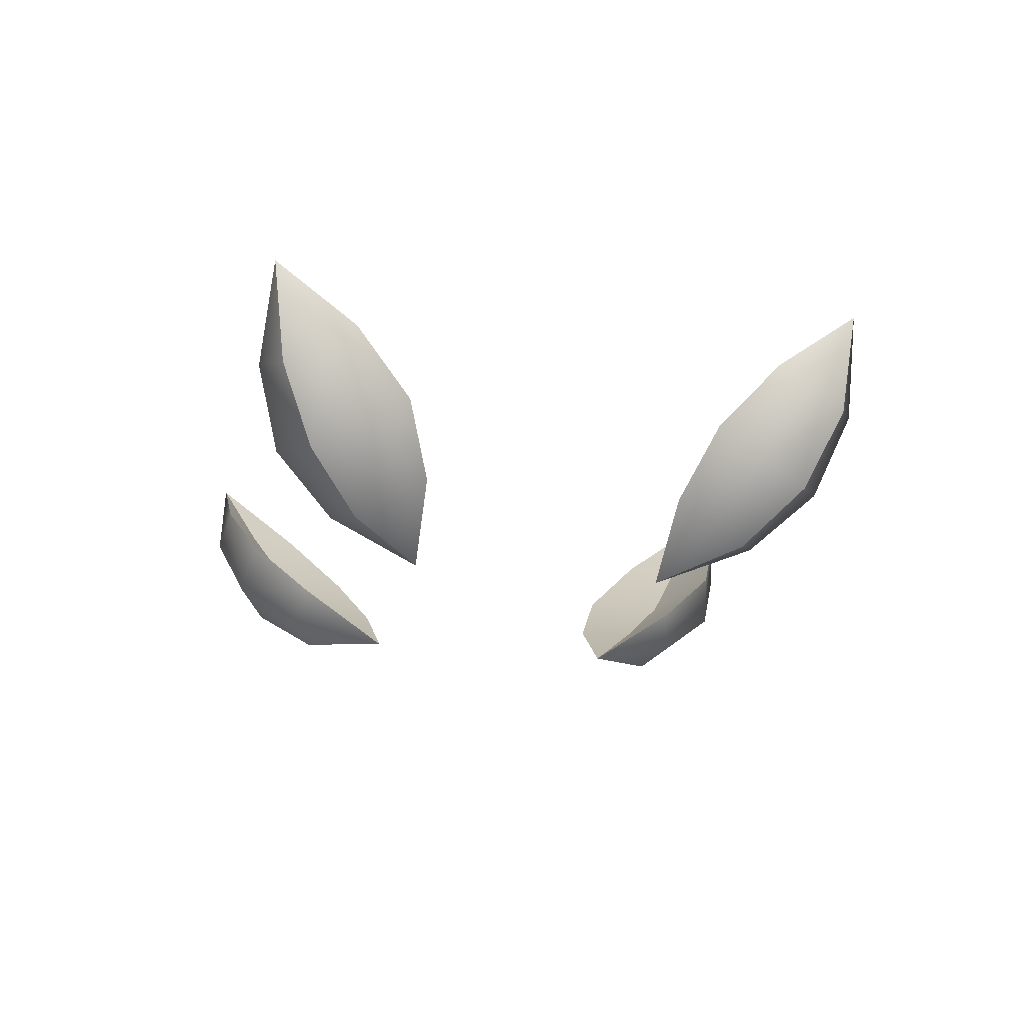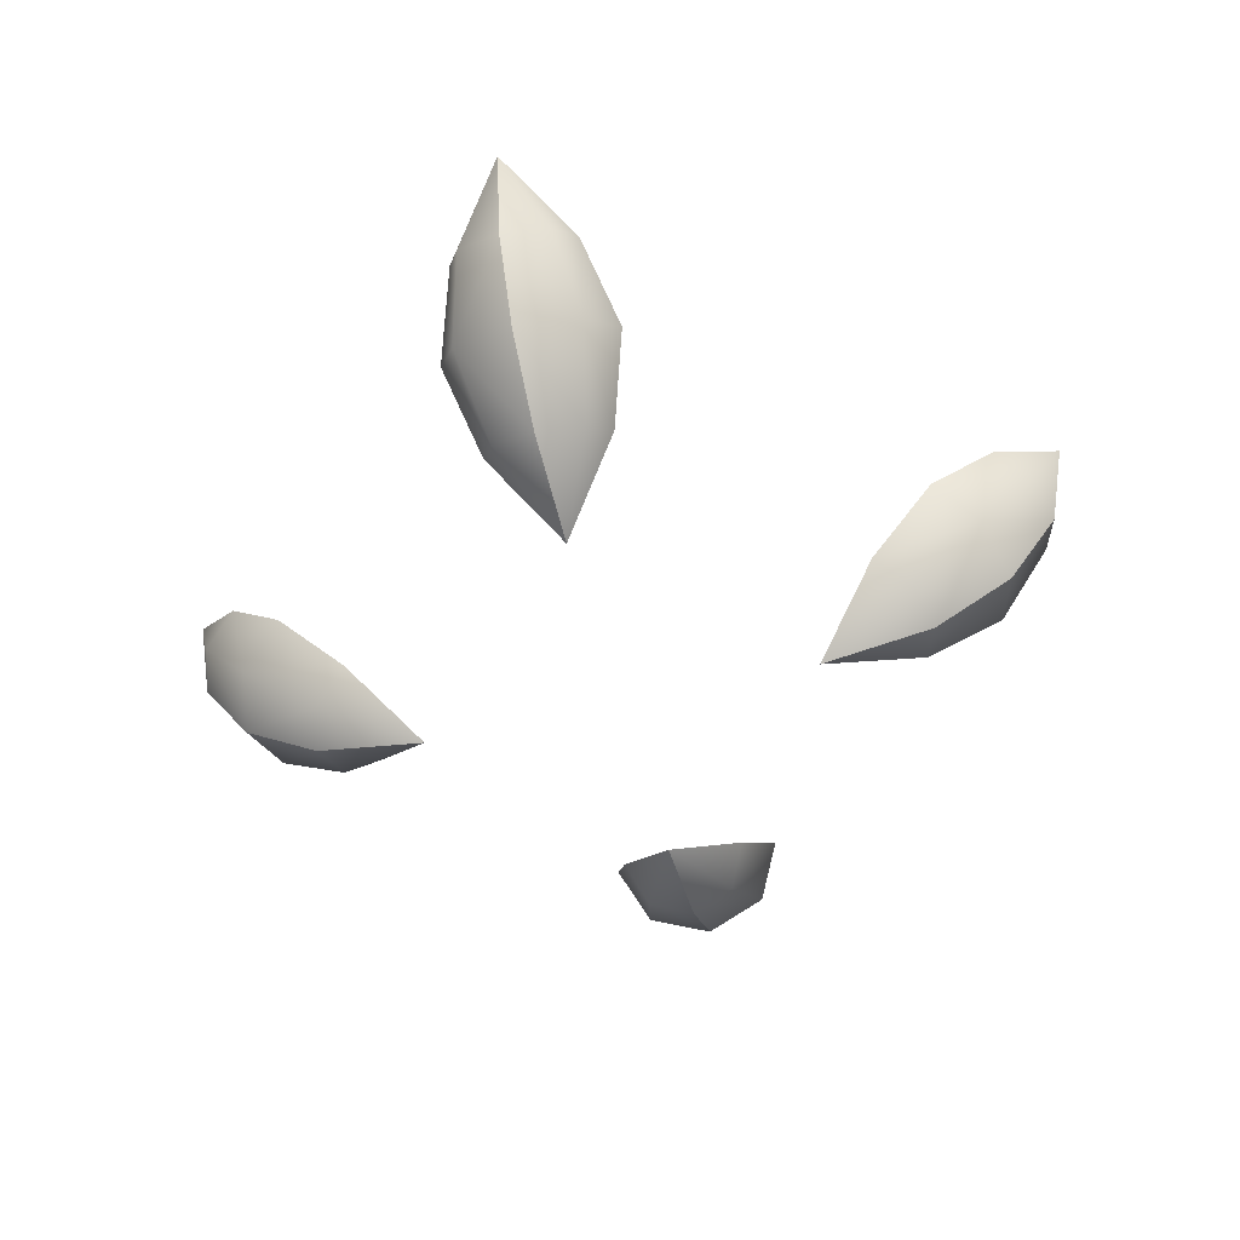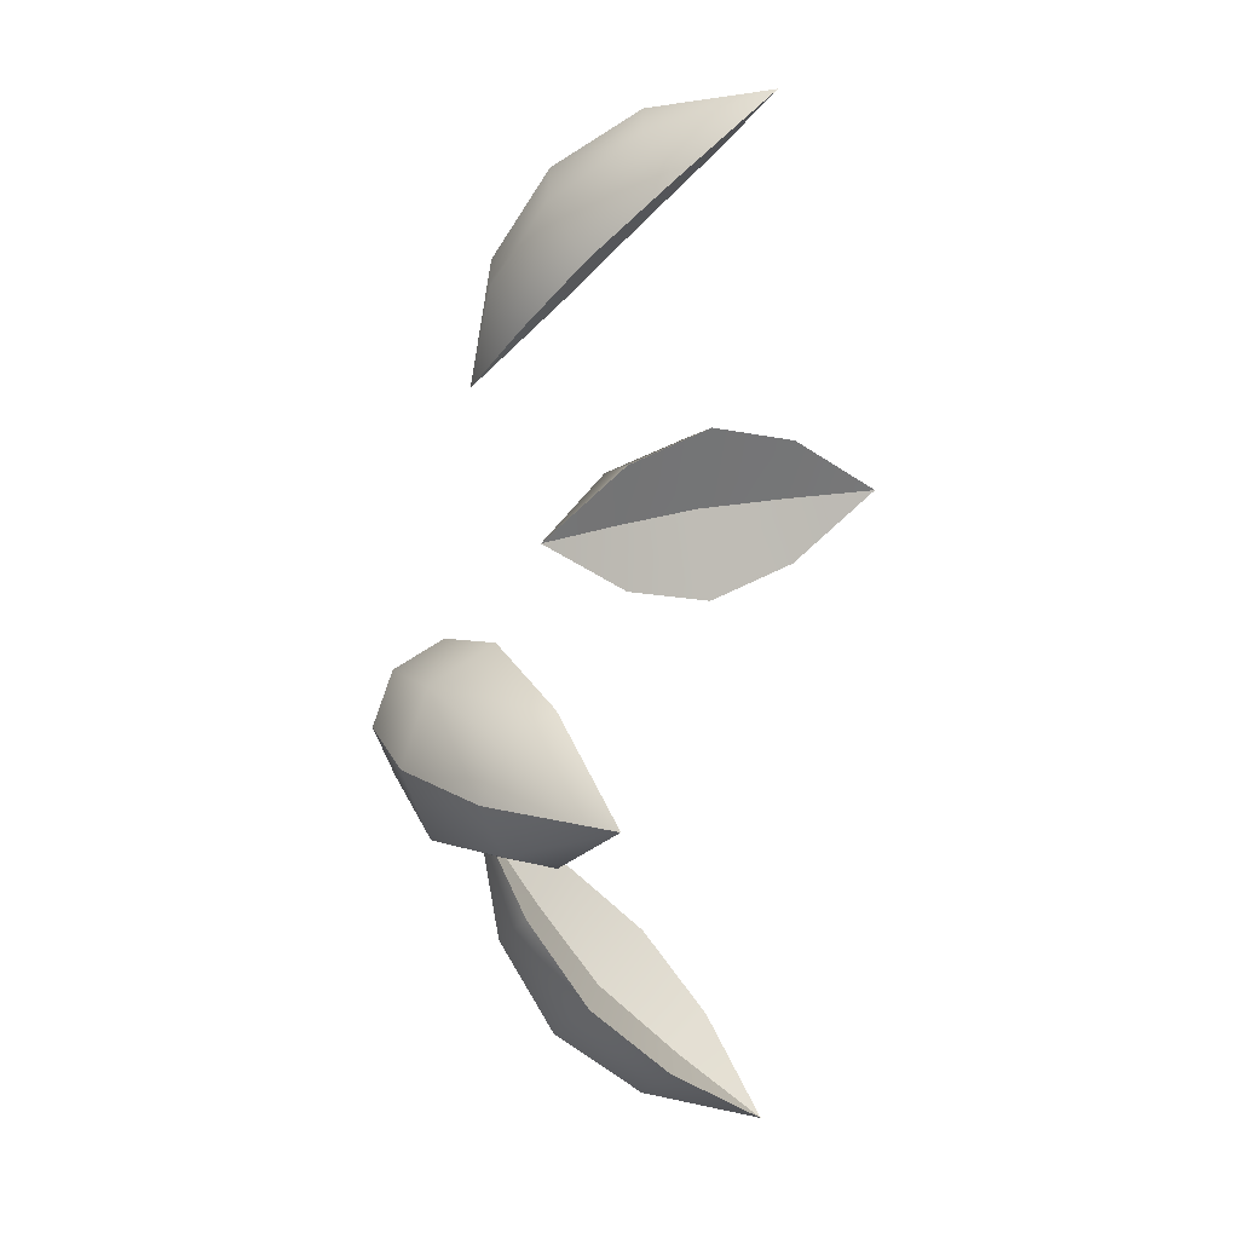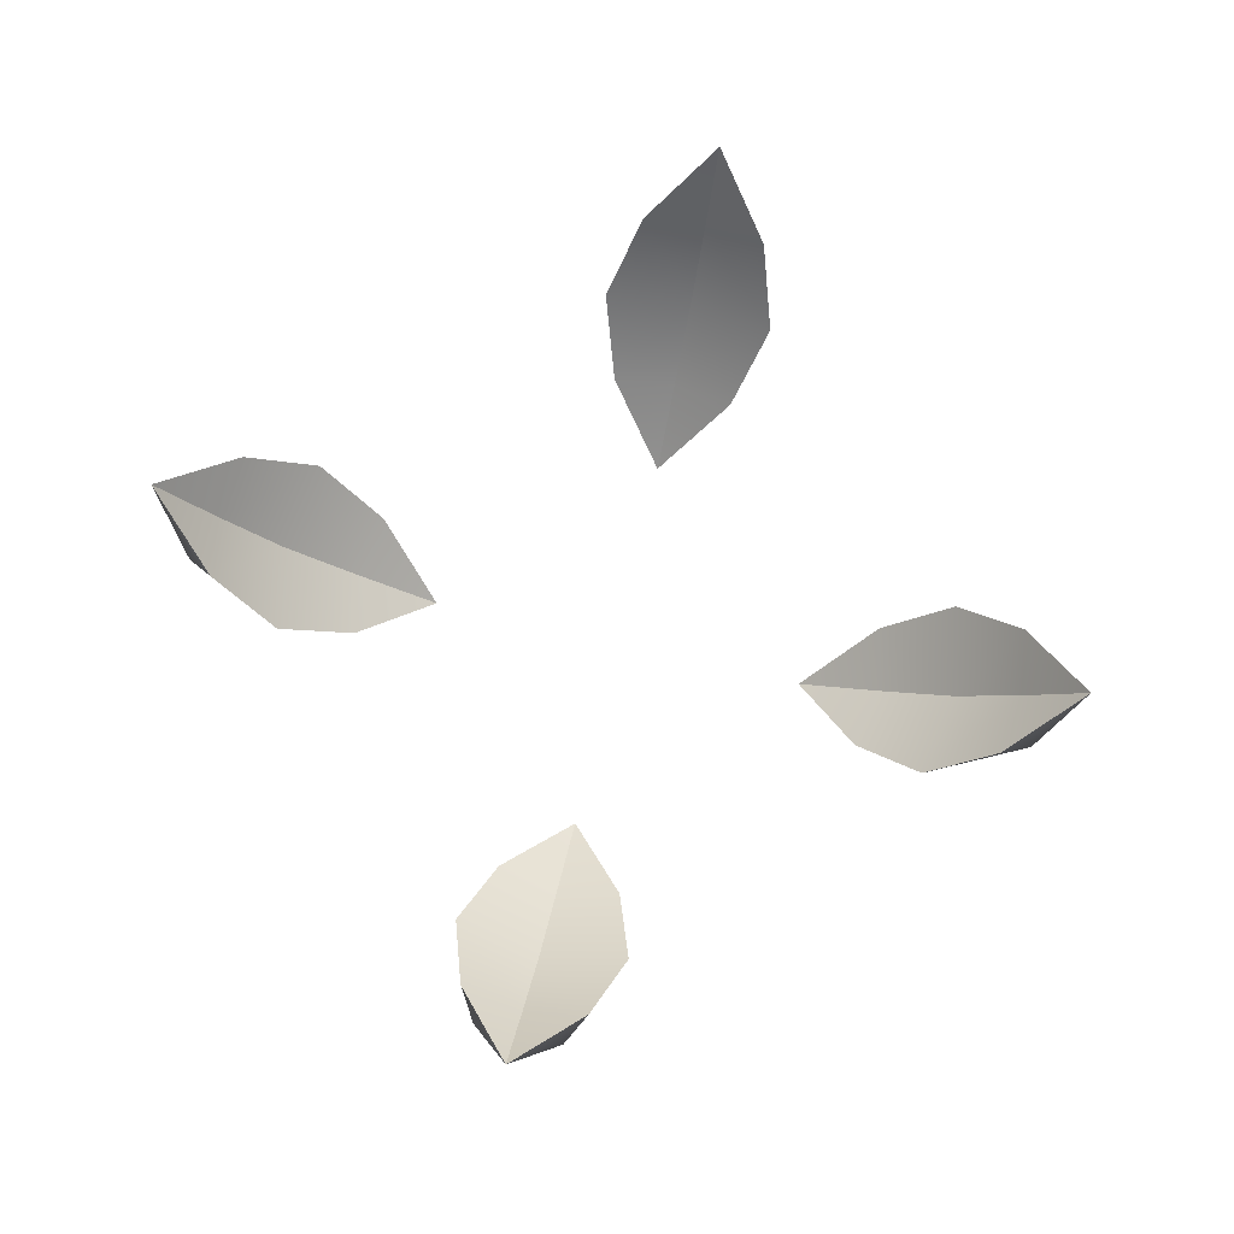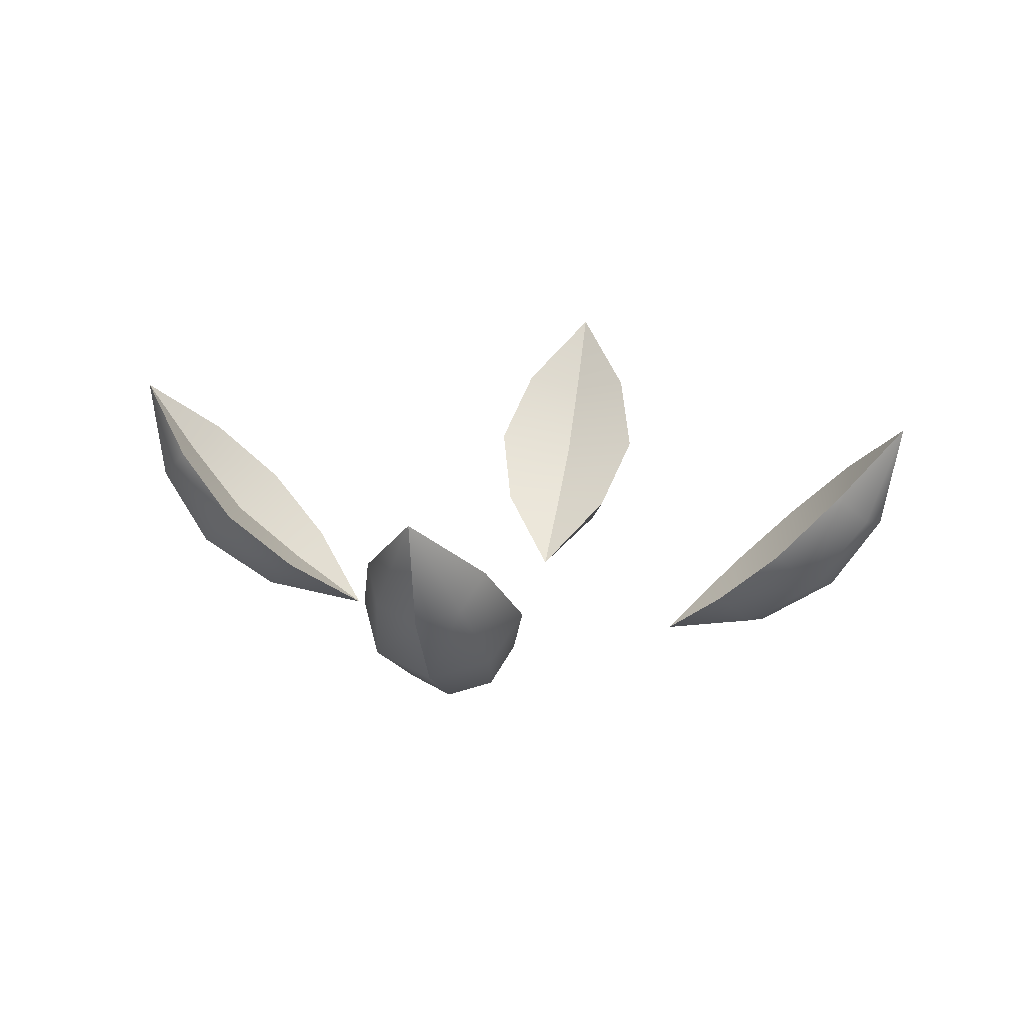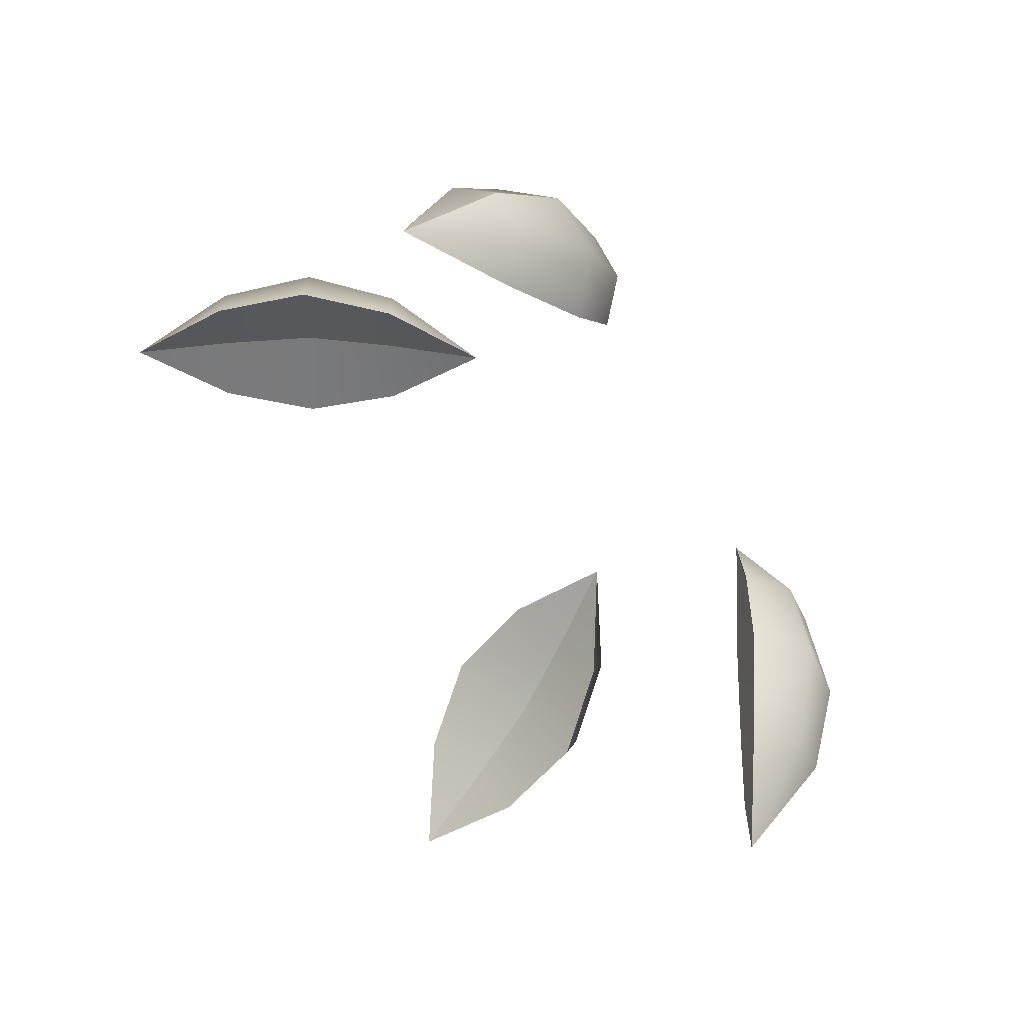
<metadata>
{"format":"obj","ext":"obj","renderer":"f3d","projection":"perspective","resolution":1024,"background":"white","views":[{"elev":-22.4,"azim":123.3,"up":"+Y"},{"elev":-52.4,"azim":-165.6,"up":"+Y"},{"elev":18.4,"azim":105.9,"up":"+Z"},{"elev":77.8,"azim":-167.2,"up":"+Y"},{"elev":18.1,"azim":12.9,"up":"+Y"},{"elev":47.0,"azim":-133.6,"up":"+Z"}]}
</metadata>
<code>
g dim_stones
v -1.634 6.197 -0.0002296
v -1.403 5.957 -0.2223
v -1.441 5.918 -0.0002296
v -1.173 5.719 -0.3092
v -1.236 5.656 -0.0002296
v -0.9733 5.45 -0.0002296
v -0.9344 5.489 -0.2223
v -0.6949 5.258 -0.0002296
v -1.441 5.918 -0.0002296
v -1.403 5.957 0.2218
v -1.634 6.197 -0.0002296
v -1.236 5.656 -0.0002296
v -1.173 5.719 0.3088
v -0.9344 5.489 0.2218
v -0.9733 5.45 -0.0002296
v -0.6949 5.258 -0.0002296
v 0.001416 6.197 -1.635
v 0.2235 5.957 -1.404
v 0.001416 5.918 -1.443
v 0.3104 5.719 -1.174
v 0.001416 5.656 -1.237
v 0.001416 5.45 -0.9745
v 0.2235 5.489 -0.9356
v 0.001416 5.258 -0.6961
v 0.001416 5.918 -1.443
v -0.2206 5.957 -1.404
v 0.001416 6.197 -1.635
v 0.001416 5.656 -1.237
v -0.3076 5.719 -1.174
v -0.2206 5.489 -0.9356
v 0.001416 5.45 -0.9745
v 0.001416 5.258 -0.6961
v 1.636 6.197 0.0002296
v 1.405 5.957 0.2223
v 1.444 5.918 0.0002296
v 1.175 5.719 0.3092
v 1.238 5.656 0.0002296
v 0.9757 5.45 0.0002296
v 0.9368 5.489 0.2223
v 0.6973 5.258 0.0002296
v 1.444 5.918 0.0002296
v 1.405 5.957 -0.2218
v 1.636 6.197 0.0002296
v 1.238 5.656 0.0002296
v 1.175 5.719 -0.3088
v 0.9368 5.489 -0.2218
v 0.9757 5.45 0.0002296
v 0.6973 5.258 0.0002296
v 0.0009571 6.197 1.635
v -0.2211 5.957 1.404
v 0.0009571 5.918 1.443
v -0.3081 5.719 1.174
v 0.0009571 5.656 1.237
v 0.0009571 5.45 0.9745
v -0.2211 5.489 0.9356
v 0.0009571 5.258 0.6961
v 0.0009571 5.918 1.443
v 0.223 5.957 1.404
v 0.0009571 6.197 1.635
v 0.0009571 5.656 1.237
v 0.31 5.719 1.174
v 0.223 5.489 0.9356
v 0.0009571 5.45 0.9745
v 0.0009571 5.258 0.6961
v -1.515 5.845 -0.1572
v -1.634 6.197 -0.0002296
v -1.562 5.798 -0.0002296
v -1.317 5.575 -0.2187
v -1.403 5.957 -0.2223
v -1.376 5.515 -0.0002296
v -1.173 5.719 -0.3092
v -1.093 5.33 -0.0002296
v -0.9344 5.489 -0.2223
v -1.047 5.377 -0.1572
v -0.6949 5.258 -0.0002296
v -1.317 5.575 0.2183
v -1.403 5.957 0.2218
v -1.173 5.719 0.3088
v -0.9344 5.489 0.2218
v -1.515 5.845 0.1568
v -1.634 6.197 -0.0002296
v -1.562 5.798 -0.0002296
v -1.376 5.515 -0.0002296
v -1.047 5.377 0.1568
v -0.6949 5.258 -0.0002296
v -1.093 5.33 -0.0002296
v 0.1584 5.845 -1.516
v 0.001416 6.197 -1.635
v 0.001416 5.798 -1.563
v 0.2199 5.575 -1.318
v 0.2235 5.957 -1.404
v 0.001416 5.515 -1.378
v 0.3104 5.719 -1.174
v 0.001416 5.33 -1.095
v 0.2235 5.489 -0.9356
v 0.1584 5.377 -1.048
v 0.001416 5.258 -0.6961
v -0.2171 5.575 -1.318
v -0.2206 5.957 -1.404
v -0.3076 5.719 -1.174
v -0.2206 5.489 -0.9356
v -0.1556 5.845 -1.516
v 0.001416 6.197 -1.635
v 0.001416 5.798 -1.563
v 0.001416 5.515 -1.378
v -0.1556 5.377 -1.048
v 0.001416 5.258 -0.6961
v 0.001416 5.33 -1.095
v 1.517 5.845 0.1572
v 1.636 6.197 0.0002296
v 1.564 5.798 0.0002296
v 1.319 5.575 0.2187
v 1.405 5.957 0.2223
v 1.379 5.515 0.0002296
v 1.175 5.719 0.3092
v 1.096 5.33 0.0002296
v 0.9368 5.489 0.2223
v 1.049 5.377 0.1572
v 0.6973 5.258 0.0002296
v 1.319 5.575 -0.2183
v 1.405 5.957 -0.2218
v 1.175 5.719 -0.3088
v 0.9368 5.489 -0.2218
v 1.517 5.845 -0.1568
v 1.636 6.197 0.0002296
v 1.564 5.798 0.0002296
v 1.379 5.515 0.0002296
v 1.049 5.377 -0.1568
v 0.6973 5.258 0.0002296
v 1.096 5.33 0.0002296
v -0.1561 5.845 1.516
v 0.0009571 6.197 1.635
v 0.0009571 5.798 1.563
v -0.2175 5.575 1.318
v -0.2211 5.957 1.404
v 0.0009571 5.515 1.378
v -0.3081 5.719 1.174
v 0.0009571 5.33 1.095
v -0.2211 5.489 0.9356
v -0.1561 5.377 1.048
v 0.0009571 5.258 0.6961
v 0.2195 5.575 1.318
v 0.223 5.957 1.404
v 0.31 5.719 1.174
v 0.223 5.489 0.9356
v 0.158 5.845 1.516
v 0.0009571 6.197 1.635
v 0.0009571 5.798 1.563
v 0.0009571 5.515 1.378
v 0.158 5.377 1.048
v 0.0009571 5.258 0.6961
v 0.0009571 5.33 1.095
g dim_stones_0
f 3 2 1
f 4 2 3
f 5 4 3
f 4 5 6
f 7 4 6
f 7 6 8
f 11 10 9
f 9 10 12
f 10 13 12
f 13 14 12
f 14 15 12
f 14 16 15
f 19 18 17
f 20 18 19
f 21 20 19
f 20 21 22
f 23 20 22
f 23 22 24
f 27 26 25
f 25 26 28
f 26 29 28
f 29 30 28
f 30 31 28
f 30 32 31
f 35 34 33
f 36 34 35
f 37 36 35
f 36 37 38
f 39 36 38
f 39 38 40
f 43 42 41
f 41 42 44
f 42 45 44
f 45 46 44
f 46 47 44
f 46 48 47
f 51 50 49
f 52 50 51
f 53 52 51
f 52 53 54
f 55 52 54
f 55 54 56
f 59 58 57
f 57 58 60
f 58 61 60
f 61 62 60
f 62 63 60
f 62 64 63
f 67 66 65
f 67 65 68
f 65 66 69
f 68 65 69
f 70 67 68
f 71 68 69
f 72 70 68
f 68 71 73
f 74 72 68
f 74 68 73
f 75 72 74
f 75 74 73
f 78 77 76
f 79 78 76
f 77 80 76
f 77 81 80
f 80 81 82
f 80 82 83
f 76 80 83
f 84 79 76
f 84 76 83
f 85 79 84
f 86 84 83
f 85 84 86
f 89 88 87
f 89 87 90
f 87 88 91
f 90 87 91
f 92 89 90
f 93 90 91
f 94 92 90
f 90 93 95
f 96 94 90
f 96 90 95
f 97 94 96
f 97 96 95
f 100 99 98
f 101 100 98
f 99 102 98
f 99 103 102
f 102 103 104
f 102 104 105
f 98 102 105
f 106 101 98
f 106 98 105
f 107 101 106
f 108 106 105
f 107 106 108
f 111 110 109
f 111 109 112
f 109 110 113
f 112 109 113
f 114 111 112
f 115 112 113
f 116 114 112
f 112 115 117
f 118 116 112
f 118 112 117
f 119 116 118
f 119 118 117
f 122 121 120
f 123 122 120
f 121 124 120
f 121 125 124
f 124 125 126
f 124 126 127
f 120 124 127
f 128 123 120
f 128 120 127
f 129 123 128
f 130 128 127
f 129 128 130
f 133 132 131
f 133 131 134
f 131 132 135
f 134 131 135
f 136 133 134
f 137 134 135
f 138 136 134
f 134 137 139
f 140 138 134
f 140 134 139
f 141 138 140
f 141 140 139
f 144 143 142
f 145 144 142
f 143 146 142
f 143 147 146
f 146 147 148
f 146 148 149
f 142 146 149
f 150 145 142
f 150 142 149
f 151 145 150
f 152 150 149
f 151 150 152

</code>
